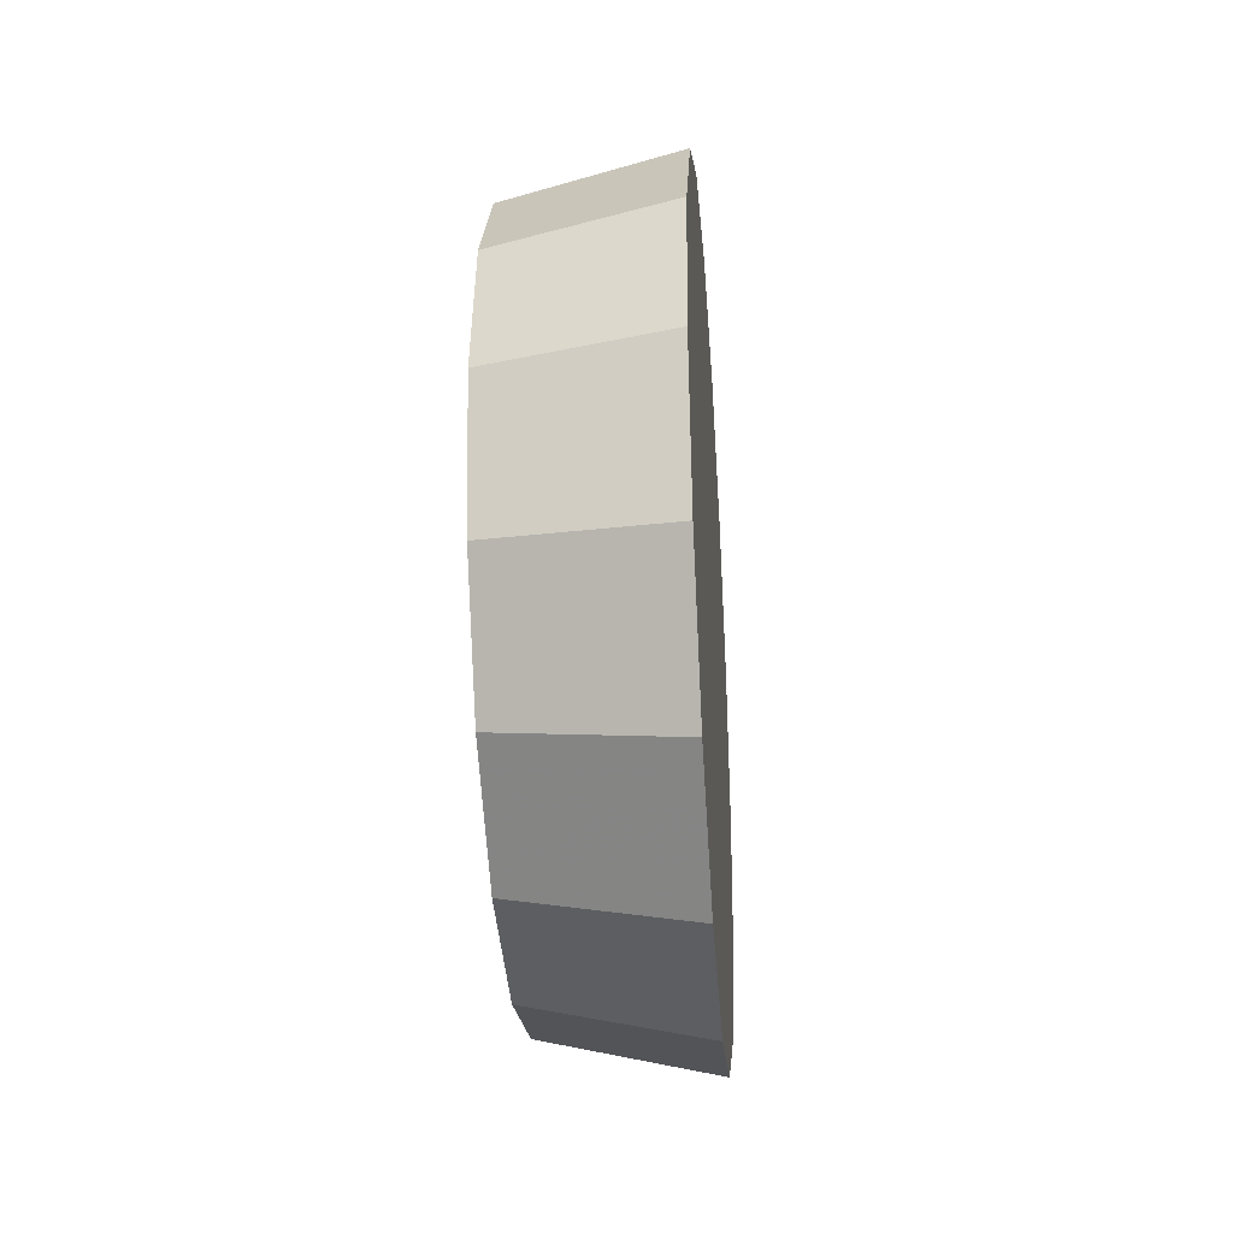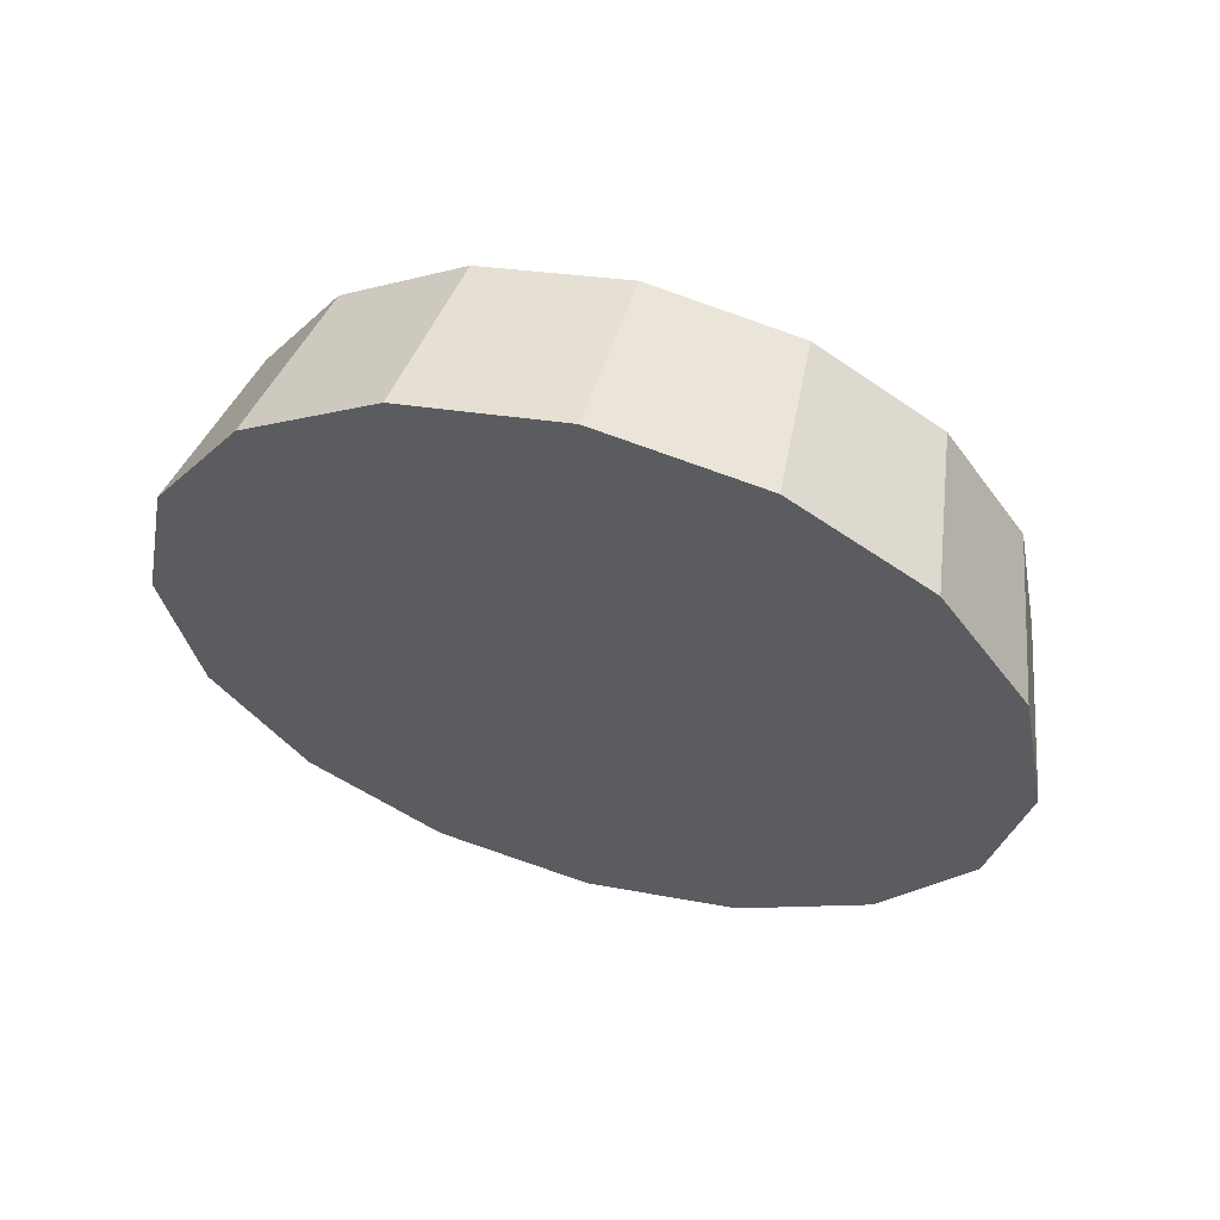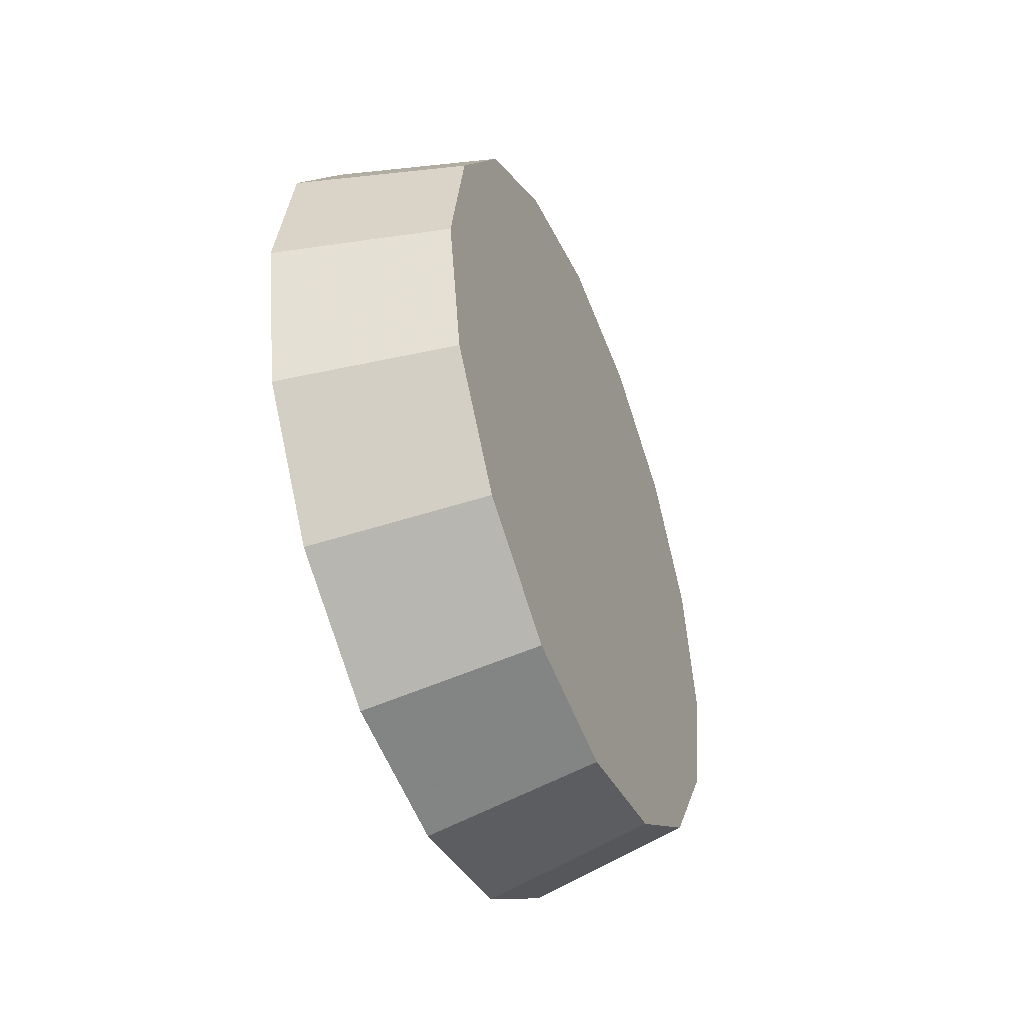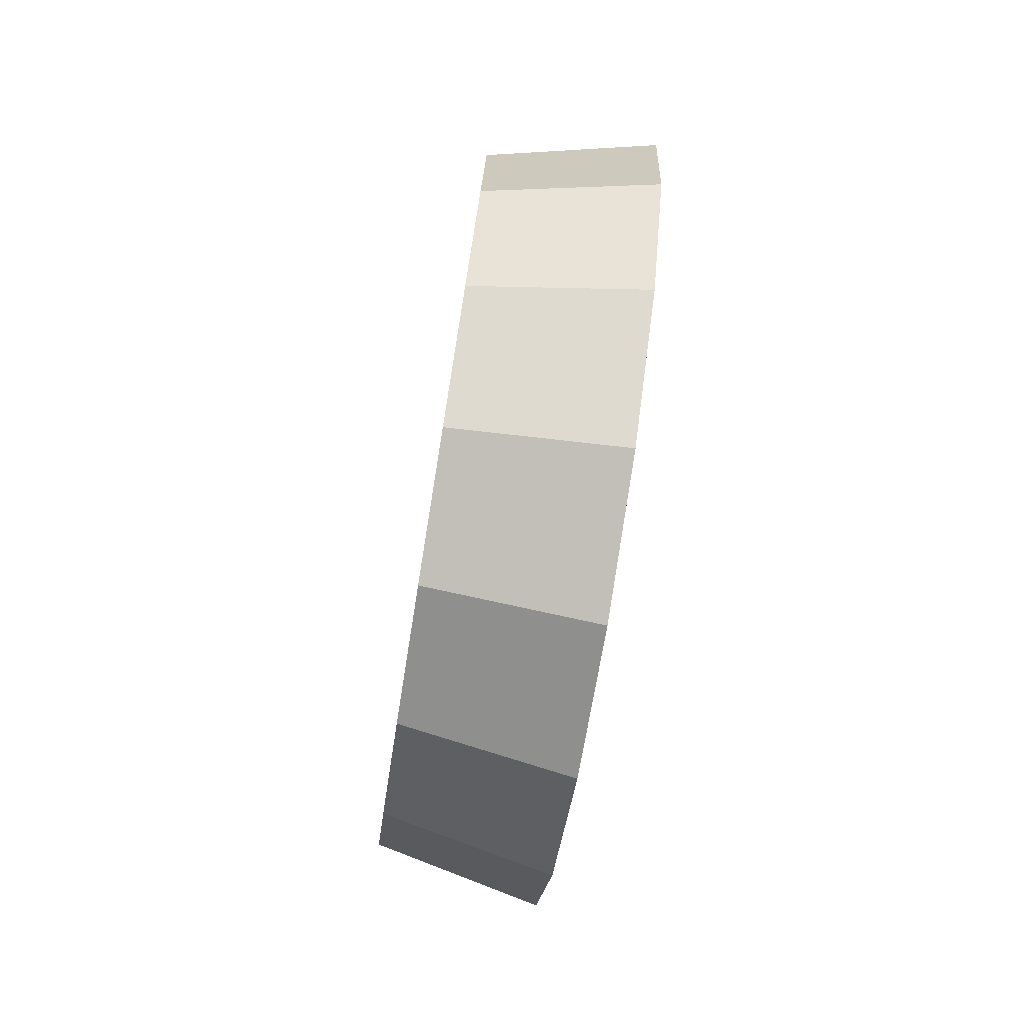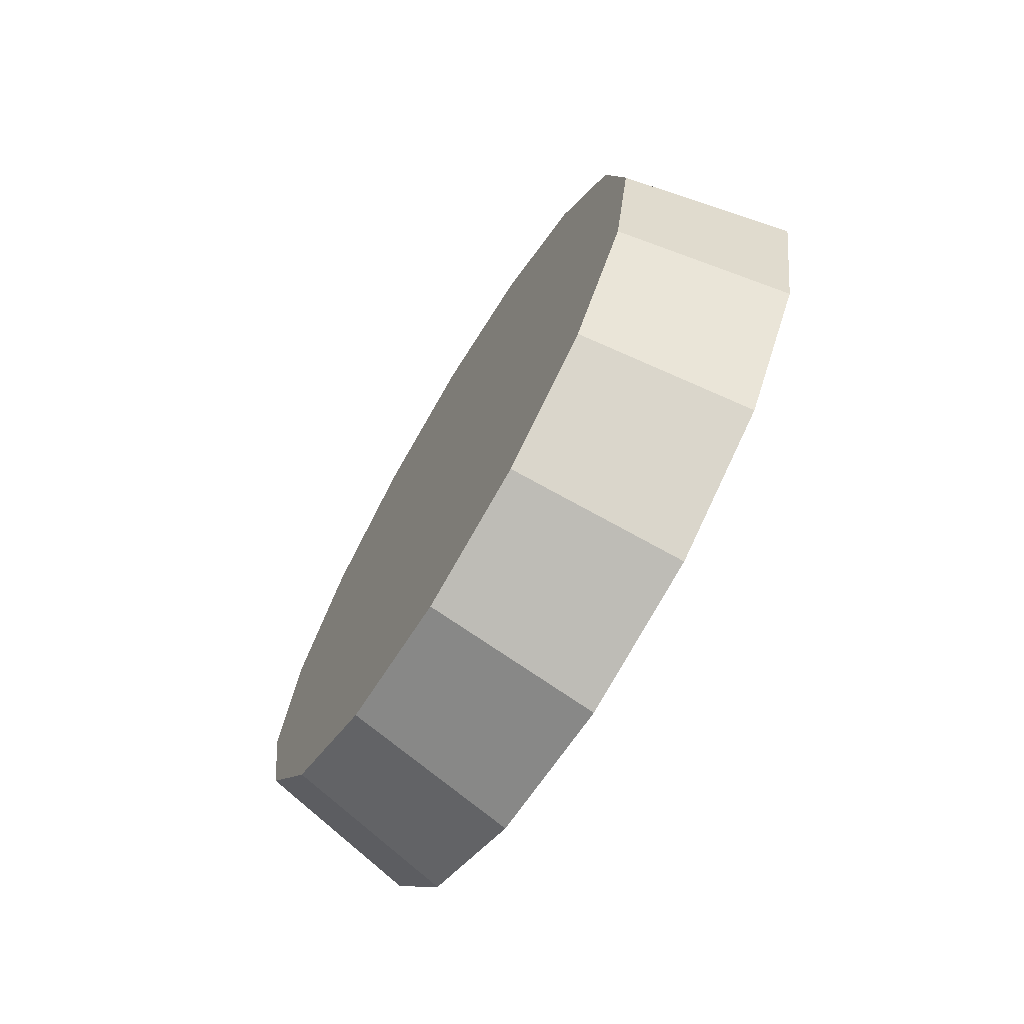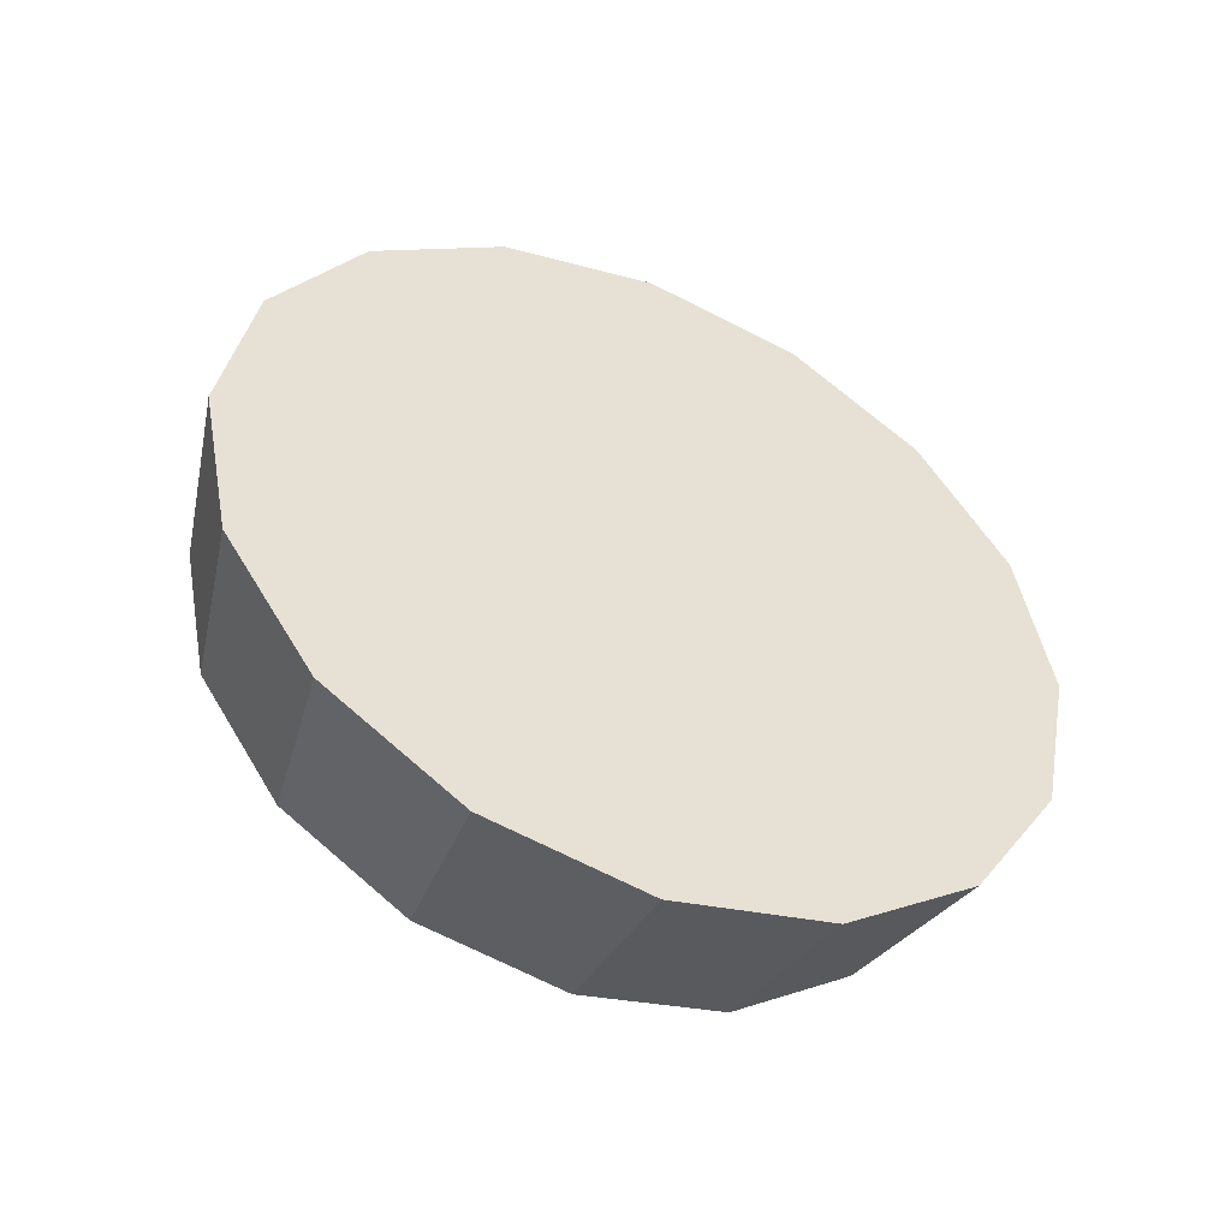
<metadata>
{"format":"obj","ext":"obj","renderer":"f3d","projection":"perspective","resolution":1024,"background":"white","views":[{"elev":-32.0,"azim":4.5,"up":"+Y"},{"elev":59.1,"azim":105.6,"up":"+Z"},{"elev":-45.9,"azim":-158.1,"up":"+Y"},{"elev":-77.6,"azim":-9.1,"up":"+Z"},{"elev":-70.0,"azim":-30.8,"up":"+Y"},{"elev":-48.1,"azim":66.0,"up":"+Z"}]}
</metadata>
<code>
v 3.049 -1.928 1.95
v 3.049 -1.895 1.943
v 3.049 -1.866 1.924
v 3.049 -1.847 1.895
v 3.049 -1.84 1.862
v 3.049 -1.847 1.828
v 3.049 -1.866 1.799
v 3.049 -1.895 1.78
v 3.049 -1.928 1.774
v 3.049 -1.962 1.78
v 3.049 -1.991 1.799
v 3.049 -2.01 1.828
v 3.049 -2.017 1.862
v 3.049 -2.01 1.895
v 3.049 -1.991 1.924
v 3.049 -1.962 1.943
v 3.049 -1.928 1.862
v 3.049 -1.928 1.862
v 3.049 -1.928 1.862
v 3.049 -1.928 1.862
v 3.049 -1.928 1.862
v 3.049 -1.928 1.862
v 3.049 -1.928 1.862
v 3.049 -1.928 1.862
v 3.049 -1.928 1.862
v 3.049 -1.928 1.862
v 3.049 -1.928 1.862
v 3.049 -1.928 1.862
v 3.049 -1.928 1.862
v 3.049 -1.928 1.862
v 3.049 -1.928 1.862
v 3.049 -1.928 1.862
v 3.012 -1.928 1.942
v 3.012 -1.898 1.936
v 3.012 -1.872 1.918
v 3.012 -1.855 1.892
v 3.012 -1.848 1.862
v 3.012 -1.855 1.831
v 3.012 -1.872 1.805
v 3.012 -1.898 1.788
v 3.012 -1.928 1.782
v 3.012 -1.959 1.788
v 3.012 -1.985 1.805
v 3.012 -2.002 1.831
v 3.012 -2.008 1.862
v 3.012 -2.002 1.892
v 3.012 -1.985 1.918
v 3.012 -1.959 1.936
v 3.012 -1.928 1.862
v 3.012 -1.928 1.862
v 3.012 -1.928 1.862
v 3.012 -1.928 1.862
v 3.012 -1.928 1.862
v 3.012 -1.928 1.862
v 3.012 -1.928 1.862
v 3.012 -1.928 1.862
v 3.012 -1.928 1.862
v 3.012 -1.928 1.862
v 3.012 -1.928 1.862
v 3.012 -1.928 1.862
v 3.012 -1.928 1.862
v 3.012 -1.928 1.862
v 3.012 -1.928 1.862
v 3.012 -1.928 1.862
f 33 34 49
f 49 34 50
f 34 35 50
f 50 35 51
f 35 36 51
f 51 36 52
f 36 37 52
f 52 37 53
f 37 38 53
f 53 38 54
f 38 39 54
f 54 39 55
f 39 40 55
f 55 40 56
f 40 41 56
f 56 41 57
f 41 42 57
f 57 42 58
f 42 43 58
f 58 43 59
f 43 44 59
f 59 44 60
f 44 45 60
f 60 45 61
f 45 46 61
f 61 46 62
f 46 47 62
f 62 47 63
f 47 48 63
f 63 48 64
f 48 33 64
f 64 33 49
f 2 1 17
f 2 17 18
f 3 2 18
f 3 18 19
f 4 3 19
f 4 19 20
f 5 4 20
f 5 20 21
f 6 5 21
f 6 21 22
f 7 6 22
f 7 22 23
f 8 7 23
f 8 23 24
f 9 8 24
f 9 24 25
f 10 9 25
f 10 25 26
f 11 10 26
f 11 26 27
f 12 11 27
f 12 27 28
f 13 12 28
f 13 28 29
f 14 13 29
f 14 29 30
f 15 14 30
f 15 30 31
f 16 15 31
f 16 31 32
f 1 16 32
f 1 32 17
f 49 50 17
f 17 50 18
f 50 51 18
f 18 51 19
f 51 52 19
f 19 52 20
f 52 53 20
f 20 53 21
f 53 54 21
f 21 54 22
f 54 55 22
f 22 55 23
f 55 56 23
f 23 56 24
f 56 57 24
f 24 57 25
f 57 58 25
f 25 58 26
f 58 59 26
f 26 59 27
f 59 60 27
f 27 60 28
f 60 61 28
f 28 61 29
f 61 62 29
f 29 62 30
f 62 63 30
f 30 63 31
f 63 64 31
f 31 64 32
f 64 49 32
f 32 49 17
f 1 2 33
f 33 2 34
f 2 3 34
f 34 3 35
f 3 4 35
f 35 4 36
f 4 5 36
f 36 5 37
f 5 6 37
f 37 6 38
f 6 7 38
f 38 7 39
f 7 8 39
f 39 8 40
f 8 9 40
f 40 9 41
f 9 10 41
f 41 10 42
f 10 11 42
f 42 11 43
f 11 12 43
f 43 12 44
f 12 13 44
f 44 13 45
f 13 14 45
f 45 14 46
f 14 15 46
f 46 15 47
f 15 16 47
f 47 16 48
f 16 1 48
f 48 1 33

</code>
